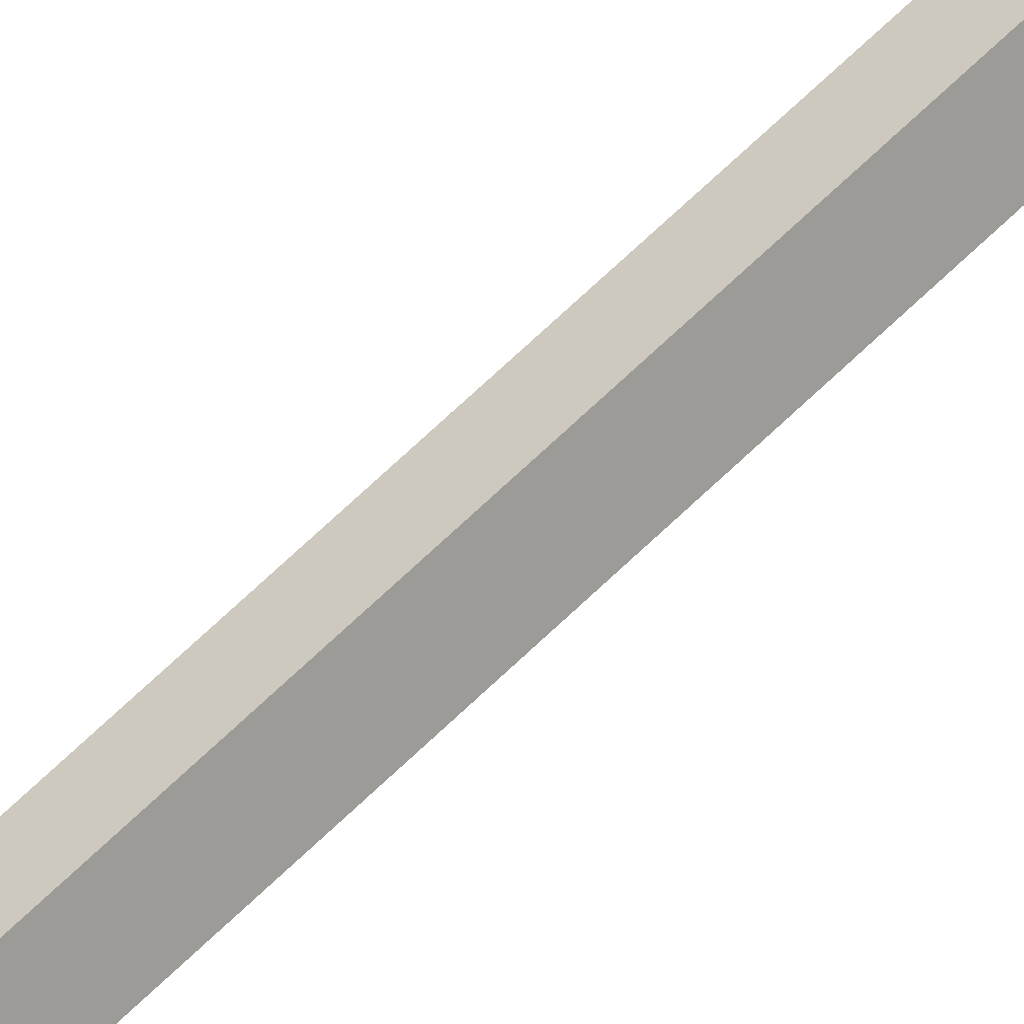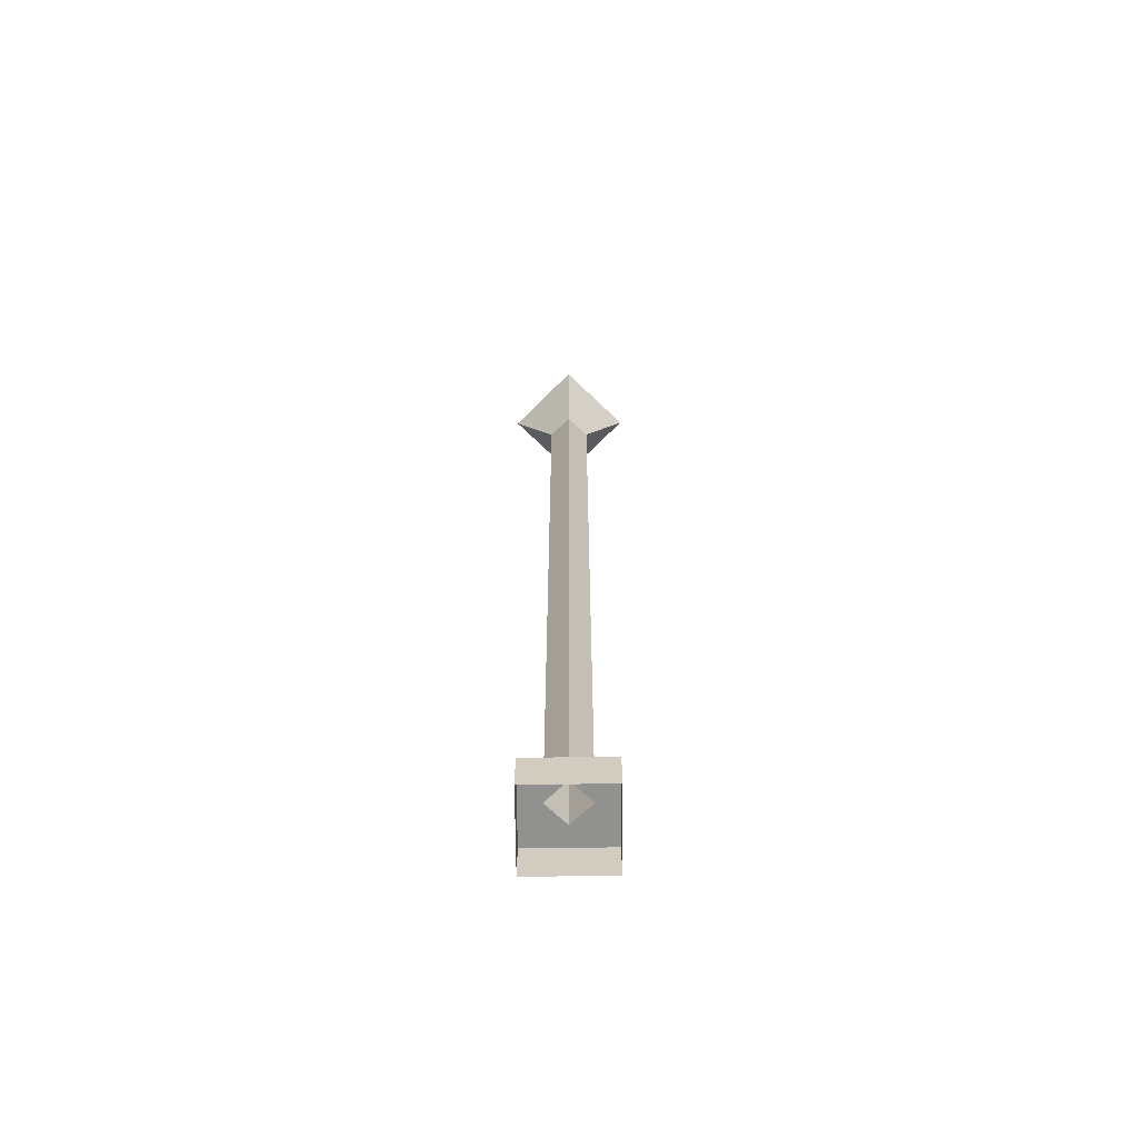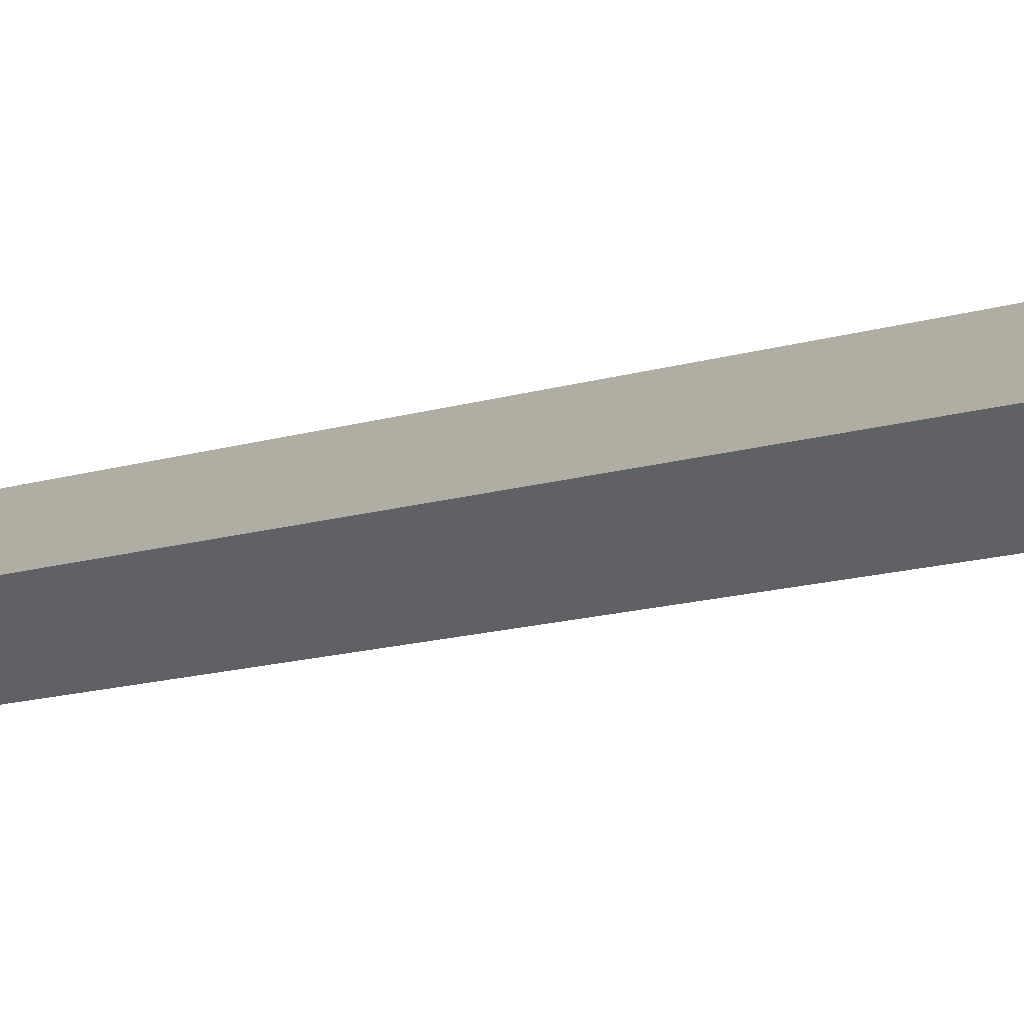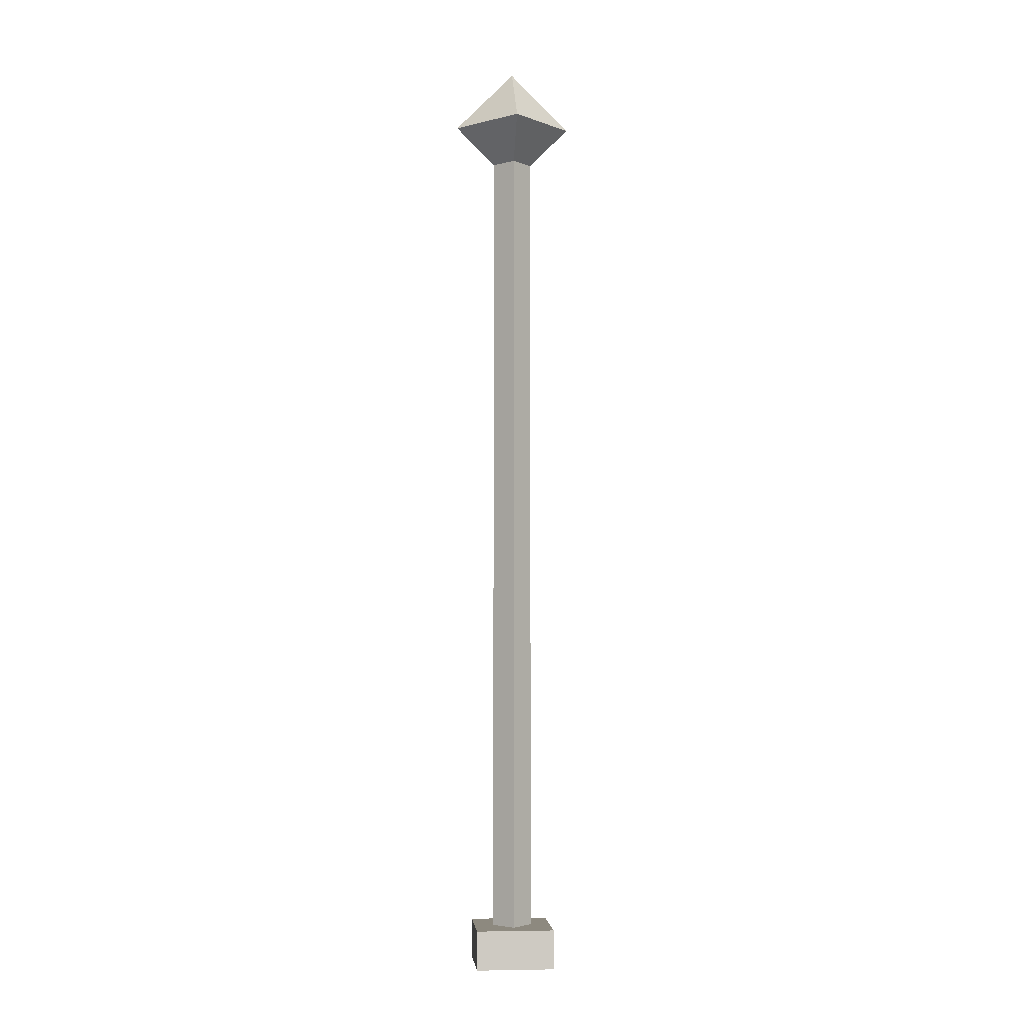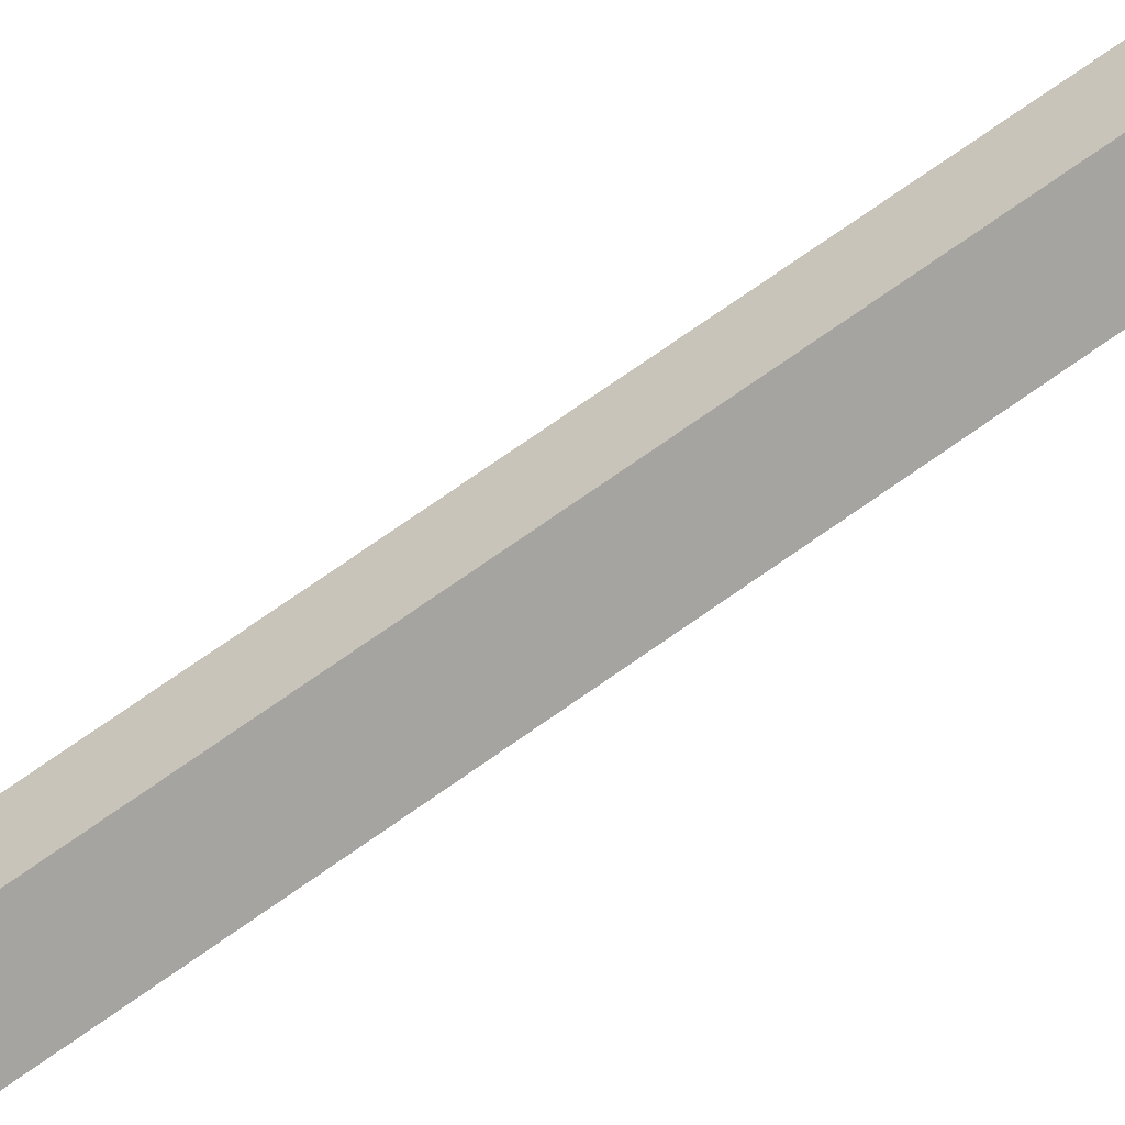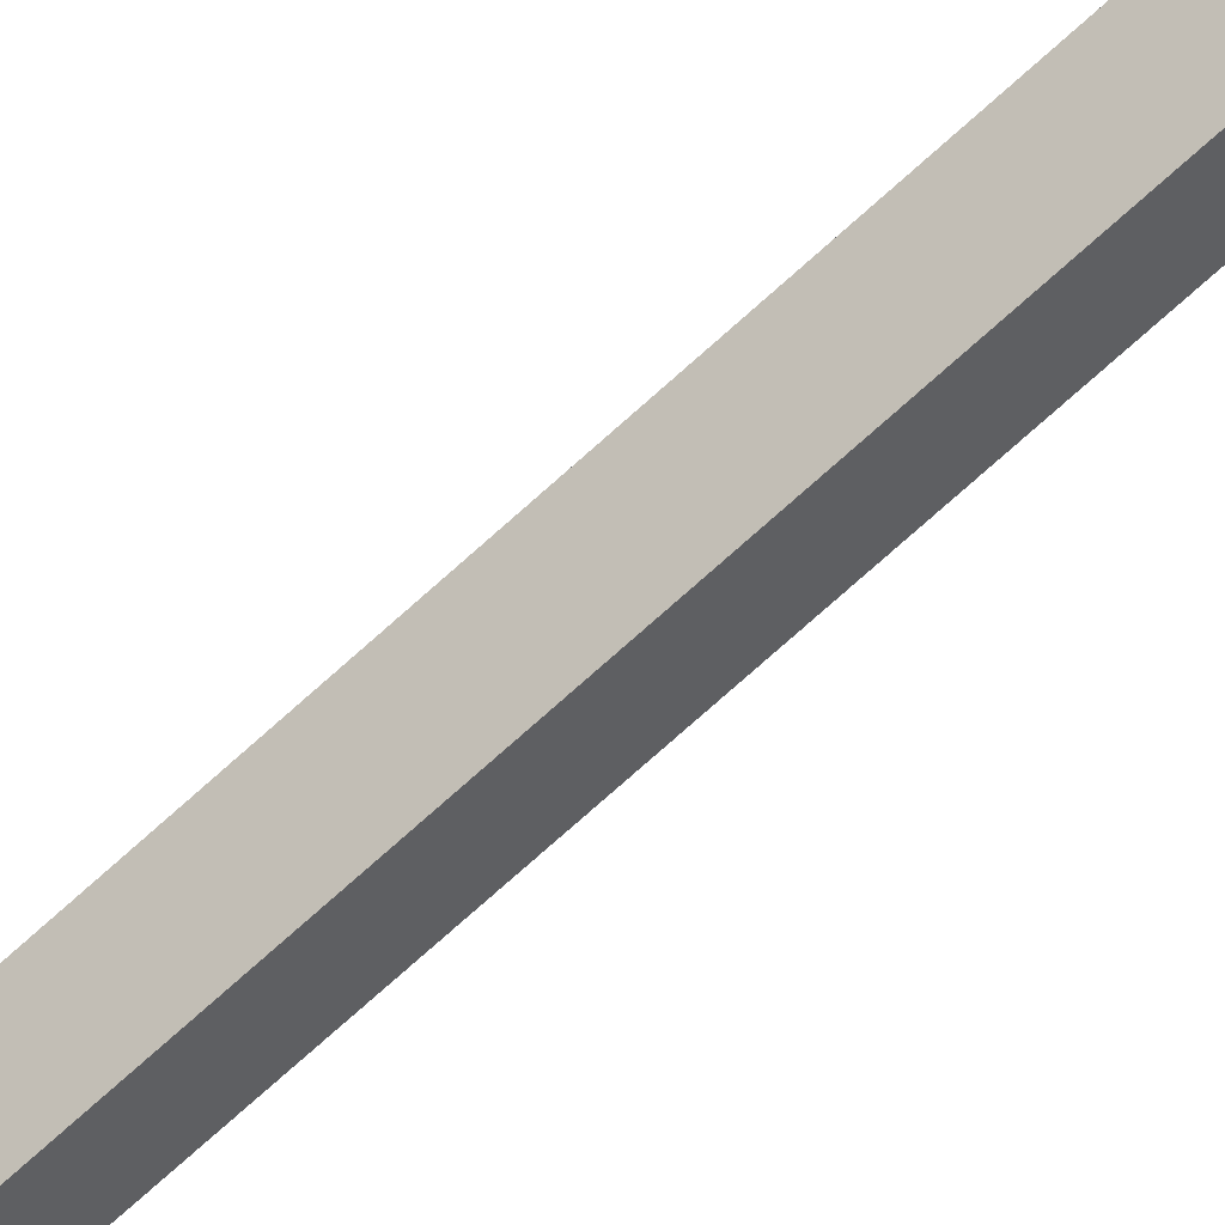
<metadata>
{"format":"obj","ext":"obj","renderer":"f3d","projection":"perspective","resolution":1024,"background":"white","views":[{"elev":73.7,"azim":46.9,"up":"+Z"},{"elev":-66.0,"azim":0.5,"up":"+Y"},{"elev":-5.9,"azim":148.1,"up":"+Z"},{"elev":-3.7,"azim":174.8,"up":"+Y"},{"elev":66.5,"azim":-126.3,"up":"+Z"},{"elev":-71.9,"azim":-47.7,"up":"+Z"}]}
</metadata>
<code>
o Cube
v -4 4 -4
v -4 -0 -4
v -4 4 4
v -4 0 4
v 4 4 -4
v 4 -0 -4
v 4 4 4
v 4 0 4
v 0 4 2
v -2 4 -0
v 0 4 -2
v 2 4 -0
v 0 86 2
v -2 86 -0
v 0 86 -2
v 2 86 -0
v 0 90 6
v -6 90 -0
v 0 90 -6
v 6 90 -0
v 0 96 -0
f 2 3 1
f 4 7 3
f 8 5 7
f 6 1 5
f 3 7 9
f 9 14 10
f 11 16 12
f 11 1 10
f 12 13 9
f 10 15 11
f 13 20 17
f 14 19 15
f 16 19 20
f 13 18 14
f 20 19 21
f 18 17 21
f 17 20 21
f 19 18 21
f 2 4 3
f 4 8 7
f 8 6 5
f 6 2 1
f 7 5 12
f 9 10 3
f 7 12 9
f 9 13 14
f 11 15 16
f 11 12 5
f 1 3 10
f 11 5 1
f 12 16 13
f 10 14 15
f 13 16 20
f 14 18 19
f 16 15 19
f 13 17 18

</code>
